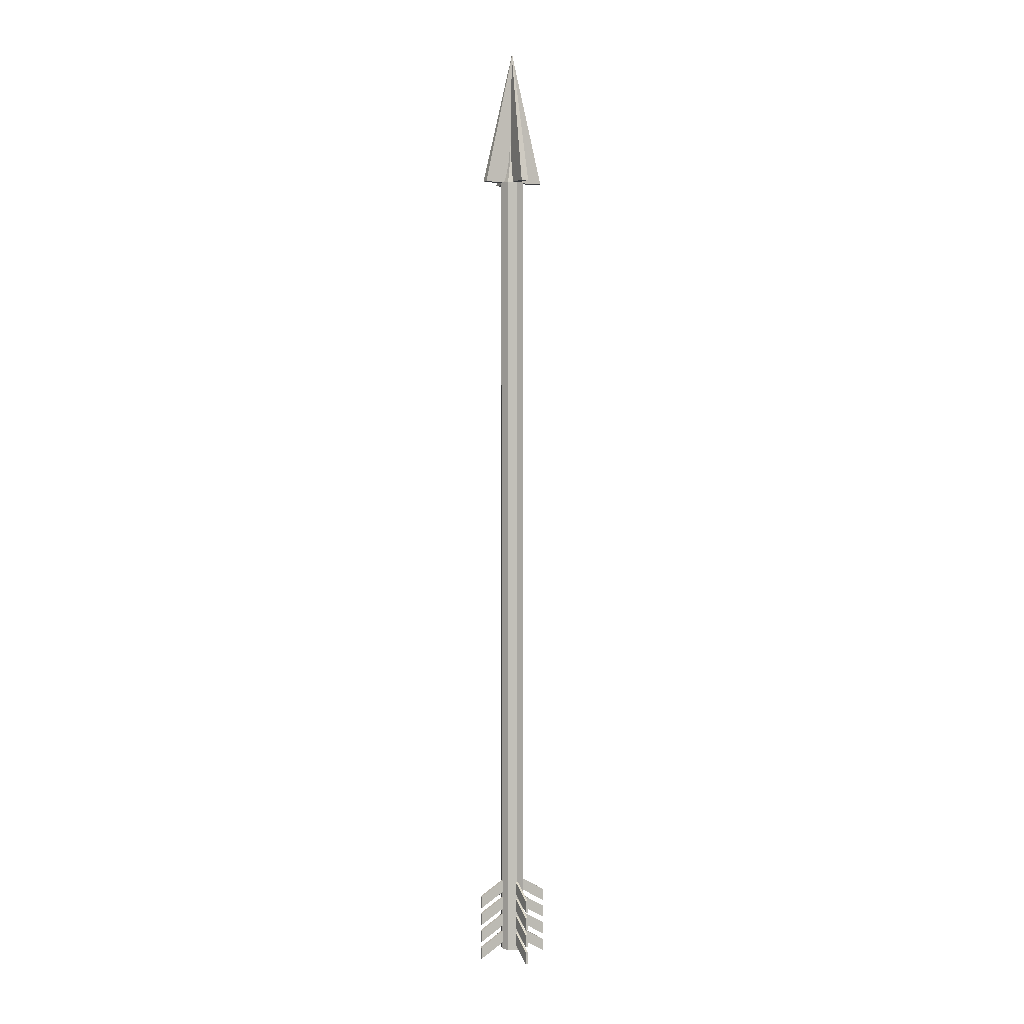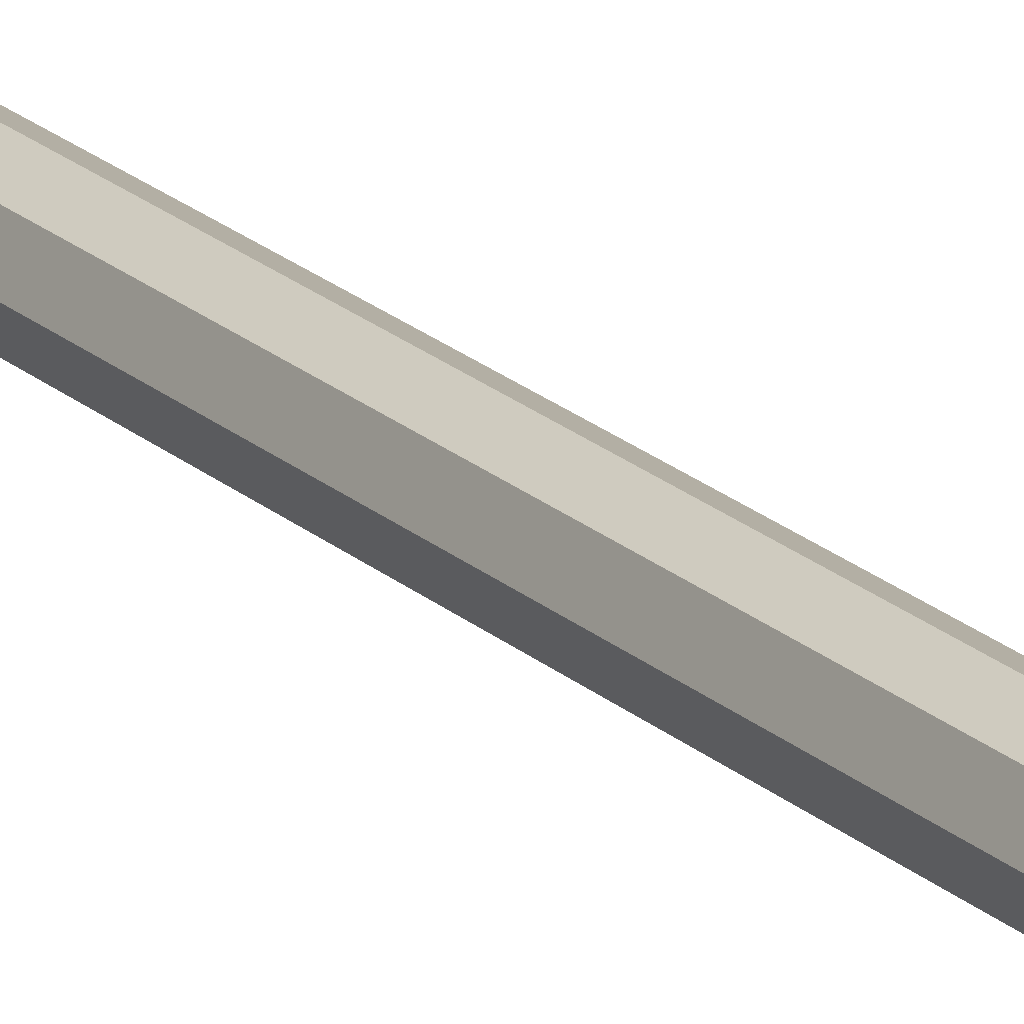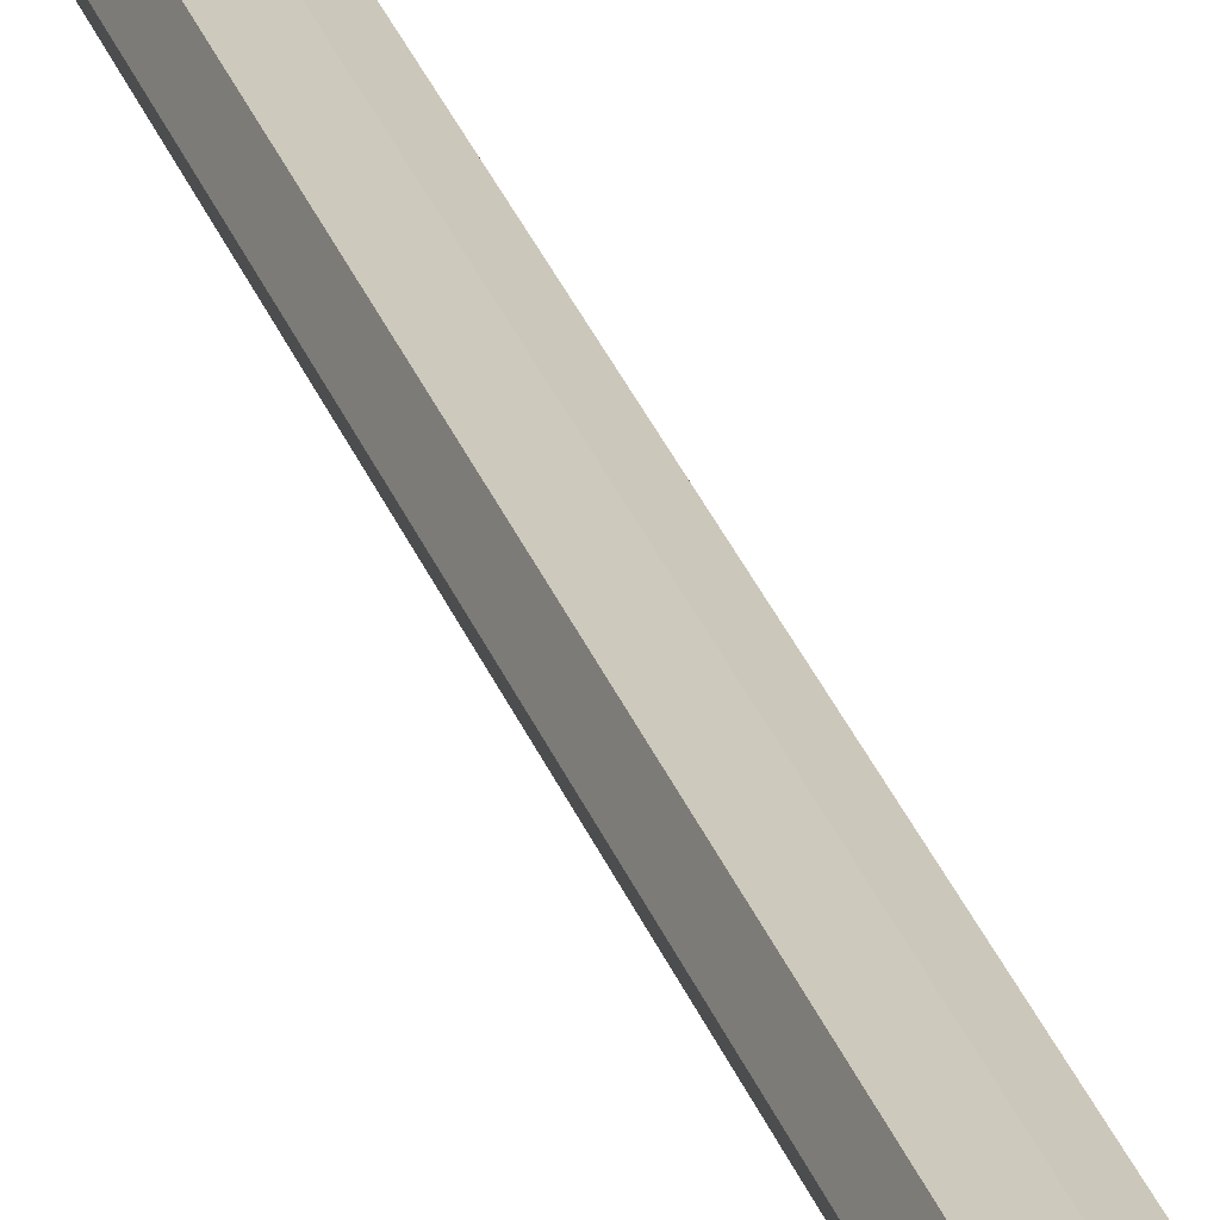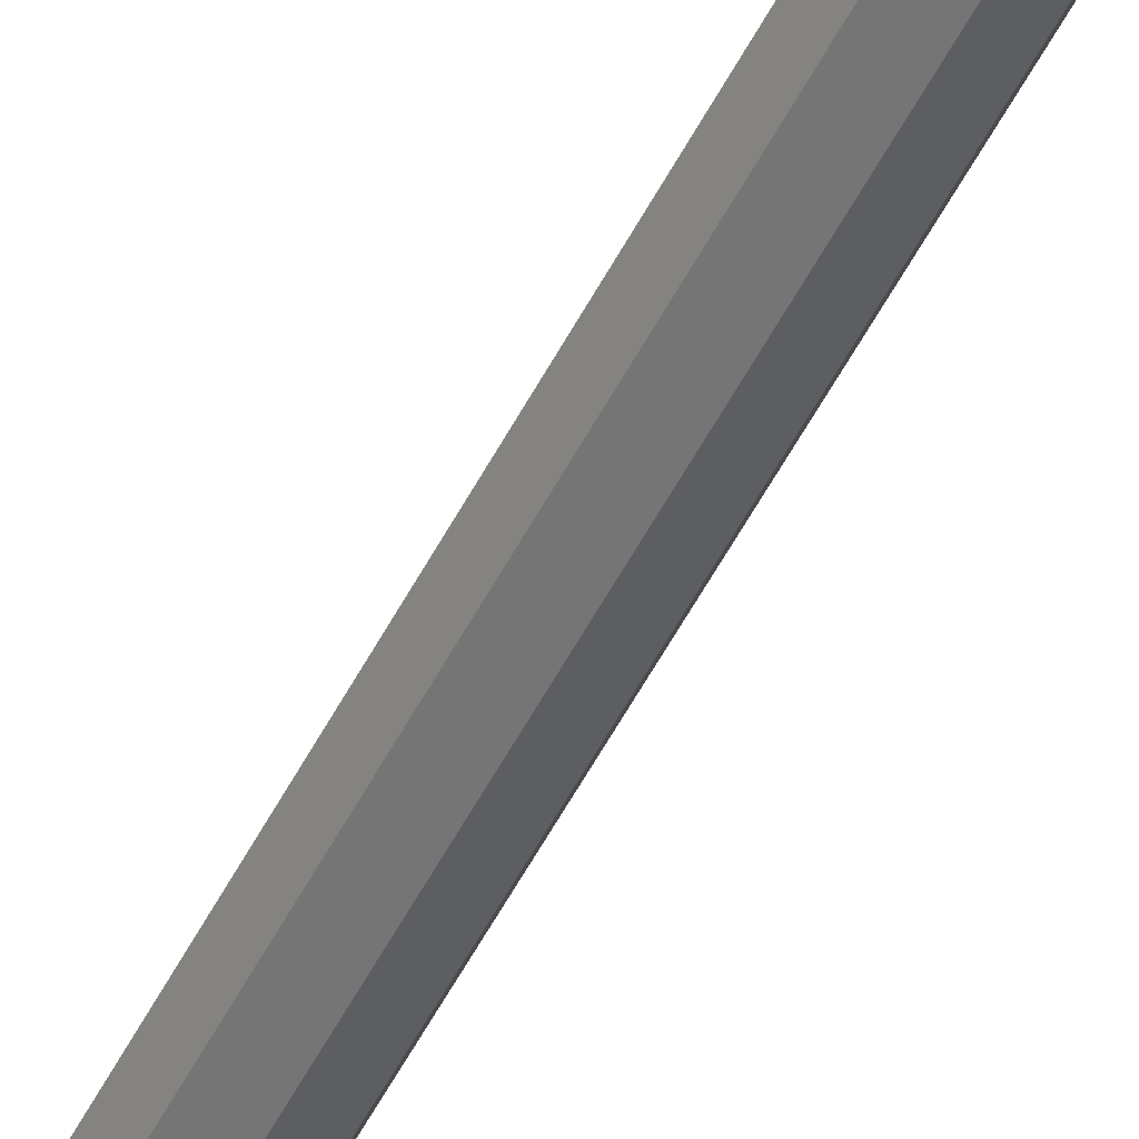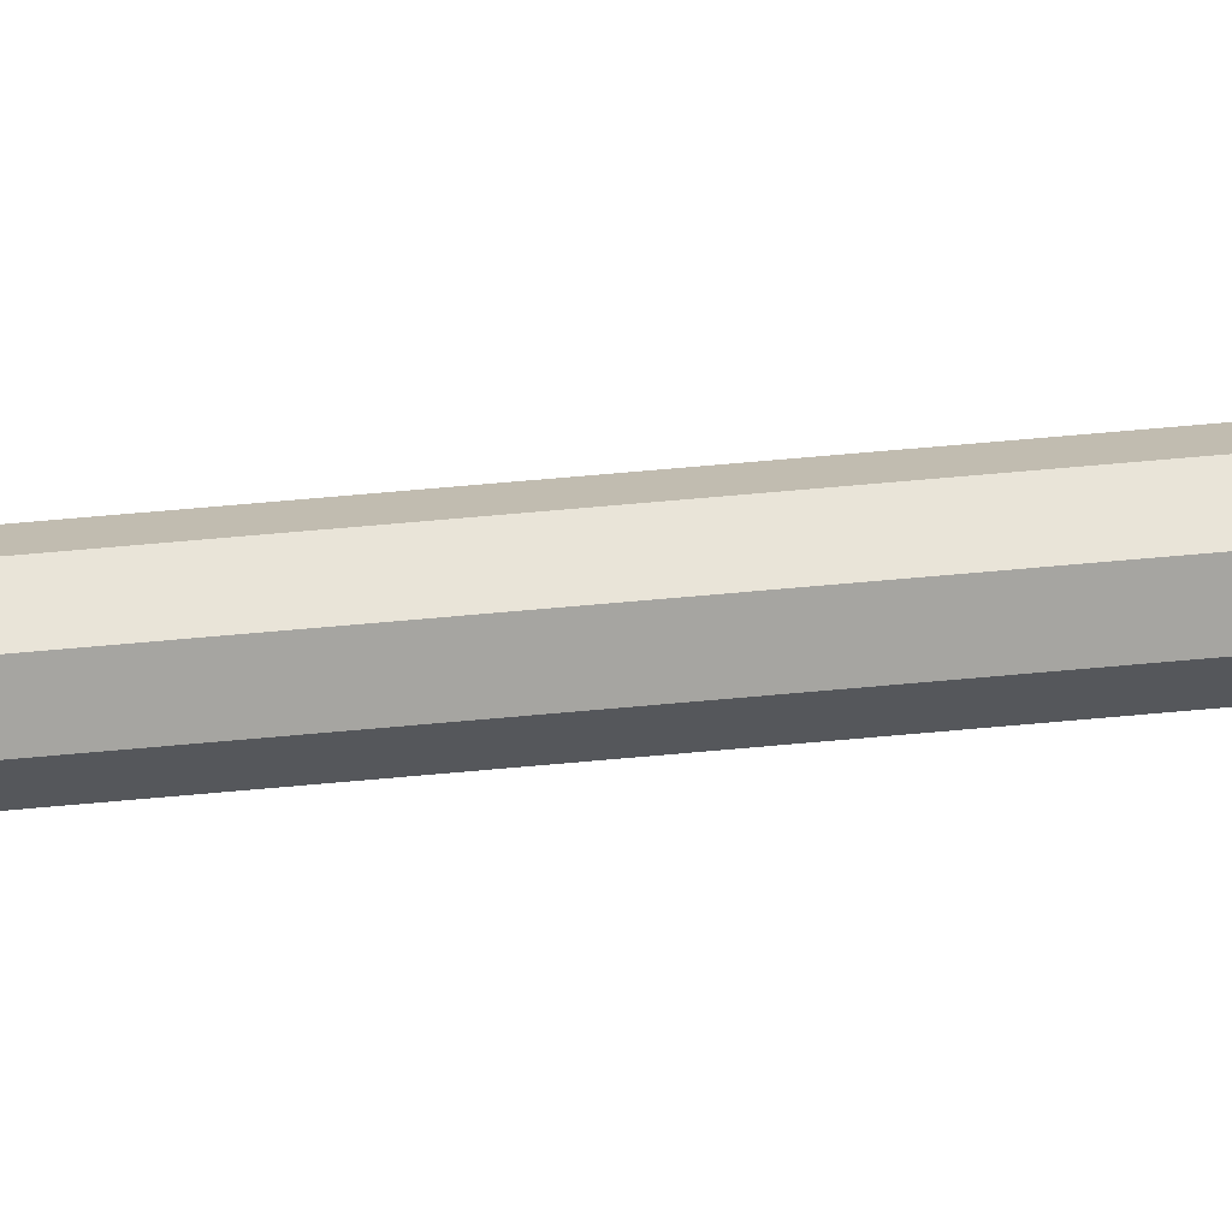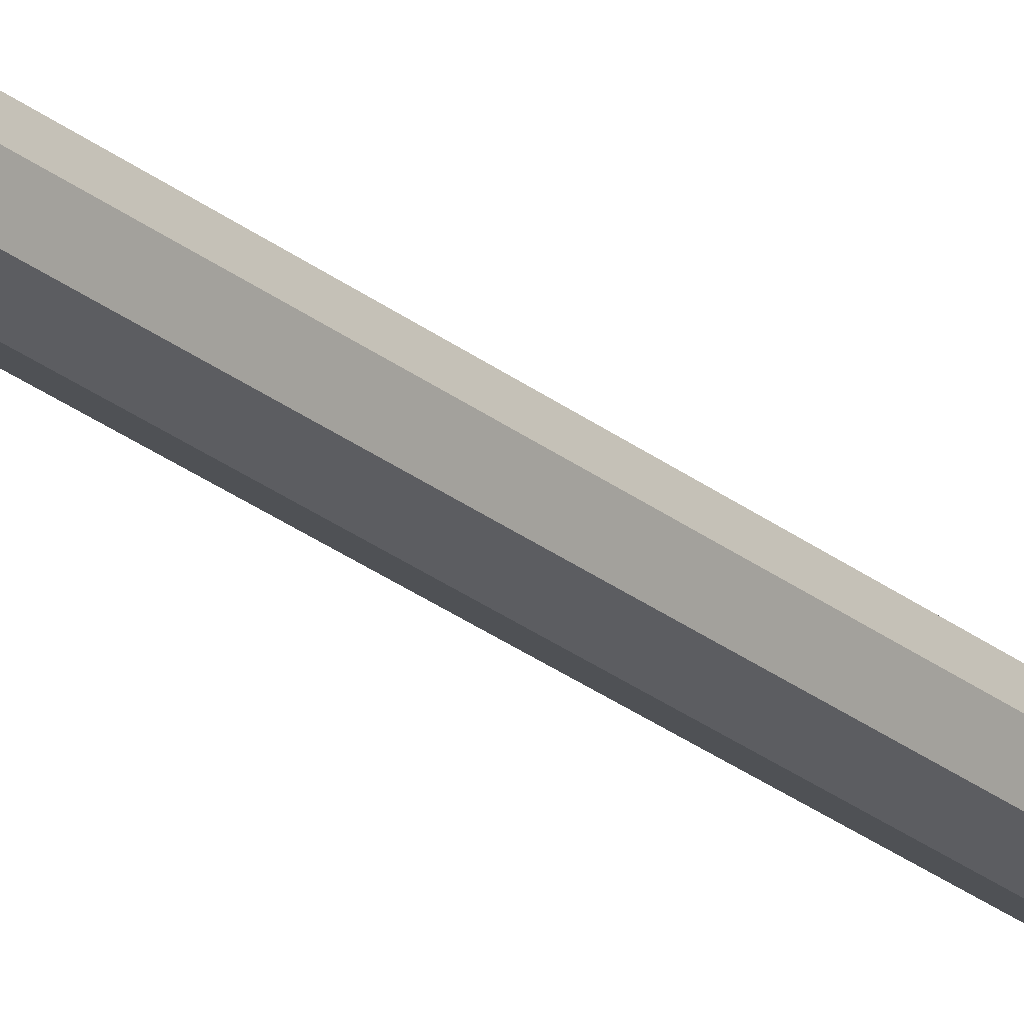
<metadata>
{"format":"obj","ext":"obj","renderer":"f3d","projection":"perspective","resolution":1024,"background":"white","views":[{"elev":3.5,"azim":154.7,"up":"+Z"},{"elev":18.0,"azim":-29.3,"up":"+Y"},{"elev":23.6,"azim":165.8,"up":"+Y"},{"elev":-50.2,"azim":154.3,"up":"+Y"},{"elev":39.5,"azim":82.5,"up":"+Y"},{"elev":-24.9,"azim":37.4,"up":"+Y"}]}
</metadata>
<code>
o Cylinder
v 0 0.02 -0.7
v 0 0.00771 0.7008
v 0.01414 0.01414 -0.7
v 0.005452 0.005452 0.7008
v 0.02 0 -0.7
v 0.00771 -0 0.7008
v 0.01414 -0.01414 -0.7
v 0.005452 -0.005452 0.7008
v -0 -0.02 -0.7
v -0 -0.00771 0.7008
v -0.01414 -0.01414 -0.7
v -0.005452 -0.005452 0.7008
v -0.02 0 -0.7
v -0.00771 -0 0.7008
v -0.01414 0.01414 -0.7
v -0.005452 0.005452 0.7008
v 0 0.02 0.6318
v 0.01414 0.01414 0.6318
v 0.02 -0 0.6318
v 0.01414 -0.01414 0.6318
v -0 -0.02 0.6318
v -0.01414 -0.01414 0.6318
v -0.02 -0 0.6318
v -0.01414 0.01414 0.6318
v 0 0.00771 0.6933
v 0.005452 0.005452 0.6933
v 0.00771 -0 0.6933
v 0.005452 -0.005452 0.6933
v -0 -0.00771 0.6933
v -0.005452 -0.005452 0.6933
v -0.00771 -0 0.6933
v -0.005452 0.005452 0.6933
v 0.007625 0.007625 0.6676
v 0.01046 0.01046 0.6481
v 0.01078 -0 0.6676
v 0.01479 -0 0.6481
v 0.007625 -0.007625 0.6676
v 0.01046 -0.01046 0.6481
v -0 -0.01078 0.6676
v -0 -0.01479 0.6481
v -0.007625 -0.007625 0.6676
v -0.01046 -0.01046 0.6481
v -0.01078 -0 0.6676
v -0.01479 -0 0.6481
v -0.007625 0.007625 0.6676
v -0.01046 0.01046 0.6481
v -0 0.01479 0.6481
v -0 0.01078 0.6676
f 25 2 4 26
f 26 4 6 27
f 27 6 8 28
f 28 8 10 29
f 29 10 12 30
f 30 12 14 31
f 4 2 16 14 12 10 8 6
f 31 14 16 32
f 32 16 2 25
f 1 3 5 7 9 11 13 15
f 15 24 17 1
f 13 23 24 15
f 11 22 23 13
f 9 21 22 11
f 7 20 21 9
f 5 19 20 7
f 3 18 19 5
f 1 17 18 3
f 45 32 25 48
f 43 31 32 45
f 41 30 31 43
f 39 29 30 41
f 37 28 29 39
f 35 27 28 37
f 33 26 27 35
f 48 25 26 33
f 17 47 34 18
f 47 48 33 34
f 18 34 36 19
f 34 33 35 36
f 19 36 38 20
f 36 35 37 38
f 20 38 40 21
f 38 37 39 40
f 21 40 42 22
f 40 39 41 42
f 22 42 44 23
f 42 41 43 44
f 23 44 46 24
f 44 43 45 46
f 24 46 47 17
f 46 45 48 47
f 34 47 46 44 42 40 38 36
o Cube_Cube.001
v -0.000708 -0.000552 0.8472
v -0.000708 0.000552 0.8472
v -0.00605 -0.05101 0.6318
v -0.00605 0.05101 0.6318
v 0.000708 -0.000552 0.8472
v 0.000708 0.000552 0.8472
v 0.00605 -0.05101 0.6318
v 0.00605 0.05101 0.6318
f 49 50 52 51
f 51 52 56 55
f 55 56 54 53
f 53 54 50 49
f 51 55 53 49
f 56 52 50 54
o Cube.001_Cube.002
v -0.000469 0.000602 0.8467
v 0.000469 0.000602 0.8467
v -0.05101 0.00605 0.6318
v 0.05101 0.00605 0.6318
v -0.000469 -0.000602 0.8467
v 0.000469 -0.000602 0.8467
v -0.05101 -0.00605 0.6318
v 0.05101 -0.00605 0.6318
f 57 58 60 59
f 59 60 64 63
f 63 64 62 61
f 61 62 58 57
f 59 63 61 57
f 64 60 58 62
o Cube.006_Cube.009
v -0.002 0.015 -0.6667
v -0.002 0.0595 -0.6933
v -0.002 0.015 -0.6867
v -0.002 0.0595 -0.7133
v 0.002 0.015 -0.6667
v 0.002 0.0595 -0.6933
v 0.002 0.015 -0.6867
v 0.002 0.0595 -0.7133
v -0.002 0.015 -0.5767
v -0.002 0.0595 -0.6033
v -0.002 0.015 -0.5967
v -0.002 0.0595 -0.6233
v 0.002 0.015 -0.5767
v 0.002 0.0595 -0.6033
v 0.002 0.015 -0.5967
v 0.002 0.0595 -0.6233
v -0.002 0.015 -0.6067
v -0.002 0.0595 -0.6333
v -0.002 0.015 -0.6267
v -0.002 0.0595 -0.6533
v 0.002 0.015 -0.6067
v 0.002 0.0595 -0.6333
v 0.002 0.015 -0.6267
v 0.002 0.0595 -0.6533
v -0.002 0.015 -0.6367
v -0.002 0.0595 -0.6633
v -0.002 0.015 -0.6567
v -0.002 0.0595 -0.6833
v 0.002 0.015 -0.6367
v 0.002 0.0595 -0.6633
v 0.002 0.015 -0.6567
v 0.002 0.0595 -0.6833
f 65 66 68 67
f 67 68 72 71
f 71 72 70 69
f 69 70 66 65
f 67 71 69 65
f 72 68 66 70
f 73 74 76 75
f 75 76 80 79
f 79 80 78 77
f 77 78 74 73
f 75 79 77 73
f 80 76 74 78
f 81 82 84 83
f 83 84 88 87
f 87 88 86 85
f 85 86 82 81
f 83 87 85 81
f 88 84 82 86
f 89 90 92 91
f 91 92 96 95
f 95 96 94 93
f 93 94 90 89
f 91 95 93 89
f 96 92 90 94
o Cube.002_Cube.015
v 0.015 0.002 -0.6667
v 0.0595 0.002 -0.6933
v 0.015 0.002 -0.6867
v 0.0595 0.002 -0.7133
v 0.015 -0.002 -0.6667
v 0.0595 -0.002 -0.6933
v 0.015 -0.002 -0.6867
v 0.0595 -0.002 -0.7133
v 0.015 0.002 -0.5767
v 0.0595 0.002 -0.6033
v 0.015 0.002 -0.5967
v 0.0595 0.002 -0.6233
v 0.015 -0.002 -0.5767
v 0.0595 -0.002 -0.6033
v 0.015 -0.002 -0.5967
v 0.0595 -0.002 -0.6233
v 0.015 0.002 -0.6067
v 0.0595 0.002 -0.6333
v 0.015 0.002 -0.6267
v 0.0595 0.002 -0.6533
v 0.015 -0.002 -0.6067
v 0.0595 -0.002 -0.6333
v 0.015 -0.002 -0.6267
v 0.0595 -0.002 -0.6533
v 0.015 0.002 -0.6367
v 0.0595 0.002 -0.6633
v 0.015 0.002 -0.6567
v 0.0595 0.002 -0.6833
v 0.015 -0.002 -0.6367
v 0.0595 -0.002 -0.6633
v 0.015 -0.002 -0.6567
v 0.0595 -0.002 -0.6833
f 97 98 100 99
f 99 100 104 103
f 103 104 102 101
f 101 102 98 97
f 99 103 101 97
f 104 100 98 102
f 105 106 108 107
f 107 108 112 111
f 111 112 110 109
f 109 110 106 105
f 107 111 109 105
f 112 108 106 110
f 113 114 116 115
f 115 116 120 119
f 119 120 118 117
f 117 118 114 113
f 115 119 117 113
f 120 116 114 118
f 121 122 124 123
f 123 124 128 127
f 127 128 126 125
f 125 126 122 121
f 123 127 125 121
f 128 124 122 126
o Cube.003_Cube.016
v -0.015 -0.002 -0.6667
v -0.0595 -0.002 -0.6933
v -0.015 -0.002 -0.6867
v -0.0595 -0.002 -0.7133
v -0.015 0.002 -0.6667
v -0.0595 0.002 -0.6933
v -0.015 0.002 -0.6867
v -0.0595 0.002 -0.7133
v -0.015 -0.002 -0.5767
v -0.0595 -0.002 -0.6033
v -0.015 -0.002 -0.5967
v -0.0595 -0.002 -0.6233
v -0.015 0.002 -0.5767
v -0.0595 0.002 -0.6033
v -0.015 0.002 -0.5967
v -0.0595 0.002 -0.6233
v -0.015 -0.002 -0.6067
v -0.0595 -0.002 -0.6333
v -0.015 -0.002 -0.6267
v -0.0595 -0.002 -0.6533
v -0.015 0.002 -0.6067
v -0.0595 0.002 -0.6333
v -0.015 0.002 -0.6267
v -0.0595 0.002 -0.6533
v -0.015 -0.002 -0.6367
v -0.0595 -0.002 -0.6633
v -0.015 -0.002 -0.6567
v -0.0595 -0.002 -0.6833
v -0.015 0.002 -0.6367
v -0.0595 0.002 -0.6633
v -0.015 0.002 -0.6567
v -0.0595 0.002 -0.6833
f 129 130 132 131
f 131 132 136 135
f 135 136 134 133
f 133 134 130 129
f 131 135 133 129
f 136 132 130 134
f 137 138 140 139
f 139 140 144 143
f 143 144 142 141
f 141 142 138 137
f 139 143 141 137
f 144 140 138 142
f 145 146 148 147
f 147 148 152 151
f 151 152 150 149
f 149 150 146 145
f 147 151 149 145
f 152 148 146 150
f 153 154 156 155
f 155 156 160 159
f 159 160 158 157
f 157 158 154 153
f 155 159 157 153
f 160 156 154 158
o Cube.004_Cube.017
v 0.002 -0.015 -0.6667
v 0.002 -0.0595 -0.6933
v 0.002 -0.015 -0.6867
v 0.002 -0.0595 -0.7133
v -0.002 -0.015 -0.6667
v -0.002 -0.0595 -0.6933
v -0.002 -0.015 -0.6867
v -0.002 -0.0595 -0.7133
v 0.002 -0.015 -0.5767
v 0.002 -0.0595 -0.6033
v 0.002 -0.015 -0.5967
v 0.002 -0.0595 -0.6233
v -0.002 -0.015 -0.5767
v -0.002 -0.0595 -0.6033
v -0.002 -0.015 -0.5967
v -0.002 -0.0595 -0.6233
v 0.002 -0.015 -0.6067
v 0.002 -0.0595 -0.6333
v 0.002 -0.015 -0.6267
v 0.002 -0.0595 -0.6533
v -0.002 -0.015 -0.6067
v -0.002 -0.0595 -0.6333
v -0.002 -0.015 -0.6267
v -0.002 -0.0595 -0.6533
v 0.002 -0.015 -0.6367
v 0.002 -0.0595 -0.6633
v 0.002 -0.015 -0.6567
v 0.002 -0.0595 -0.6833
v -0.002 -0.015 -0.6367
v -0.002 -0.0595 -0.6633
v -0.002 -0.015 -0.6567
v -0.002 -0.0595 -0.6833
f 161 162 164 163
f 163 164 168 167
f 167 168 166 165
f 165 166 162 161
f 163 167 165 161
f 168 164 162 166
f 169 170 172 171
f 171 172 176 175
f 175 176 174 173
f 173 174 170 169
f 171 175 173 169
f 176 172 170 174
f 177 178 180 179
f 179 180 184 183
f 183 184 182 181
f 181 182 178 177
f 179 183 181 177
f 184 180 178 182
f 185 186 188 187
f 187 188 192 191
f 191 192 190 189
f 189 190 186 185
f 187 191 189 185
f 192 188 186 190

</code>
